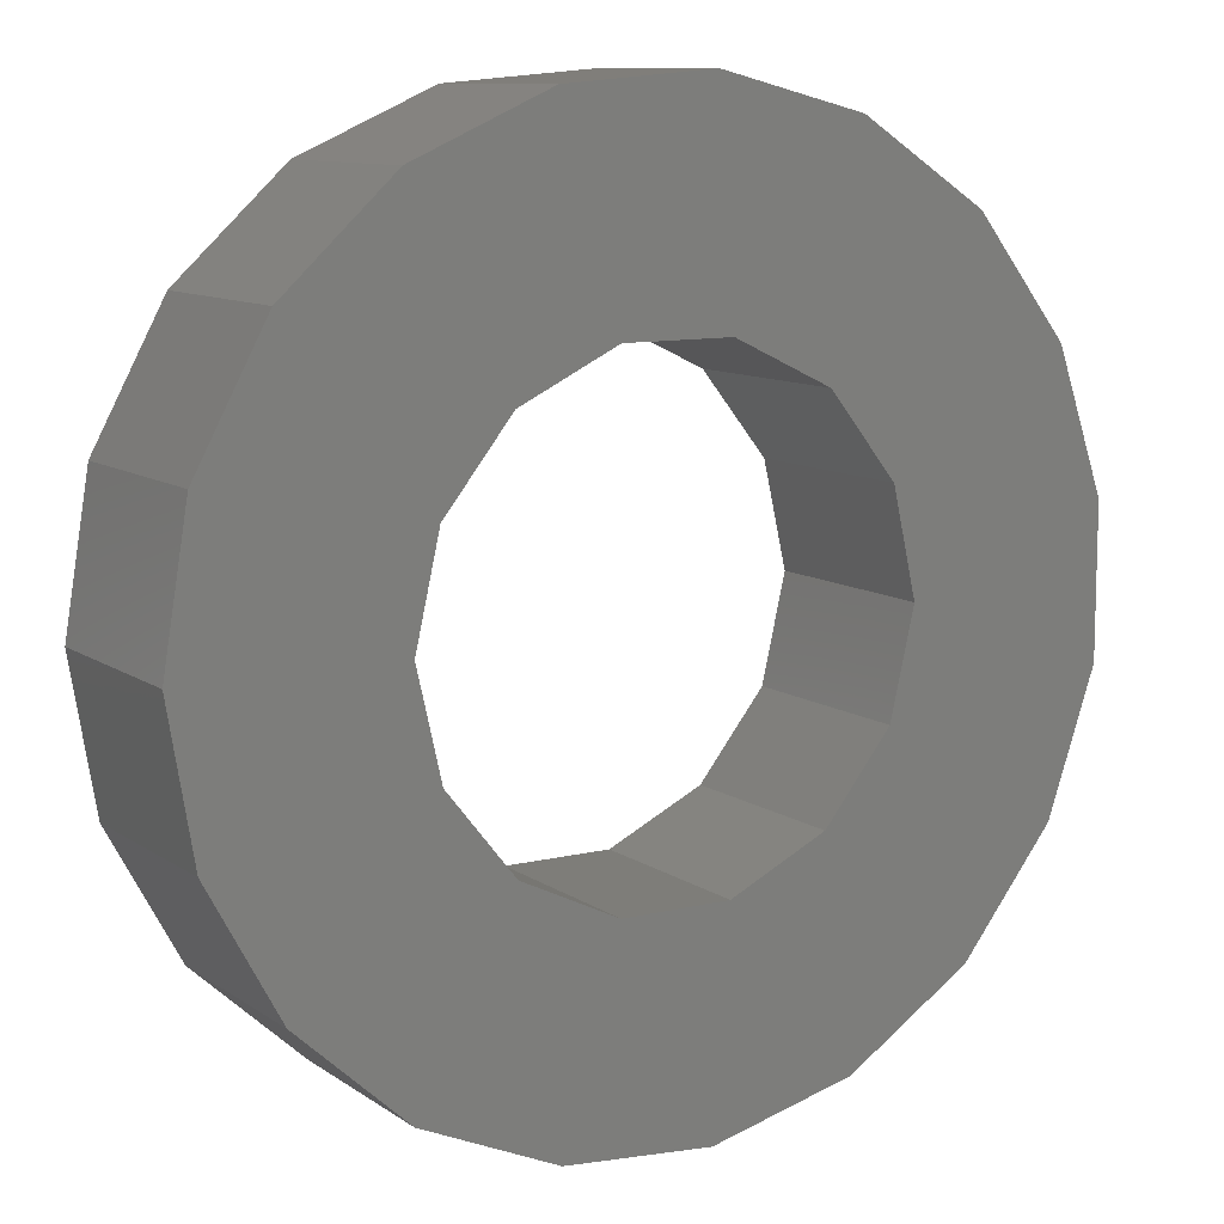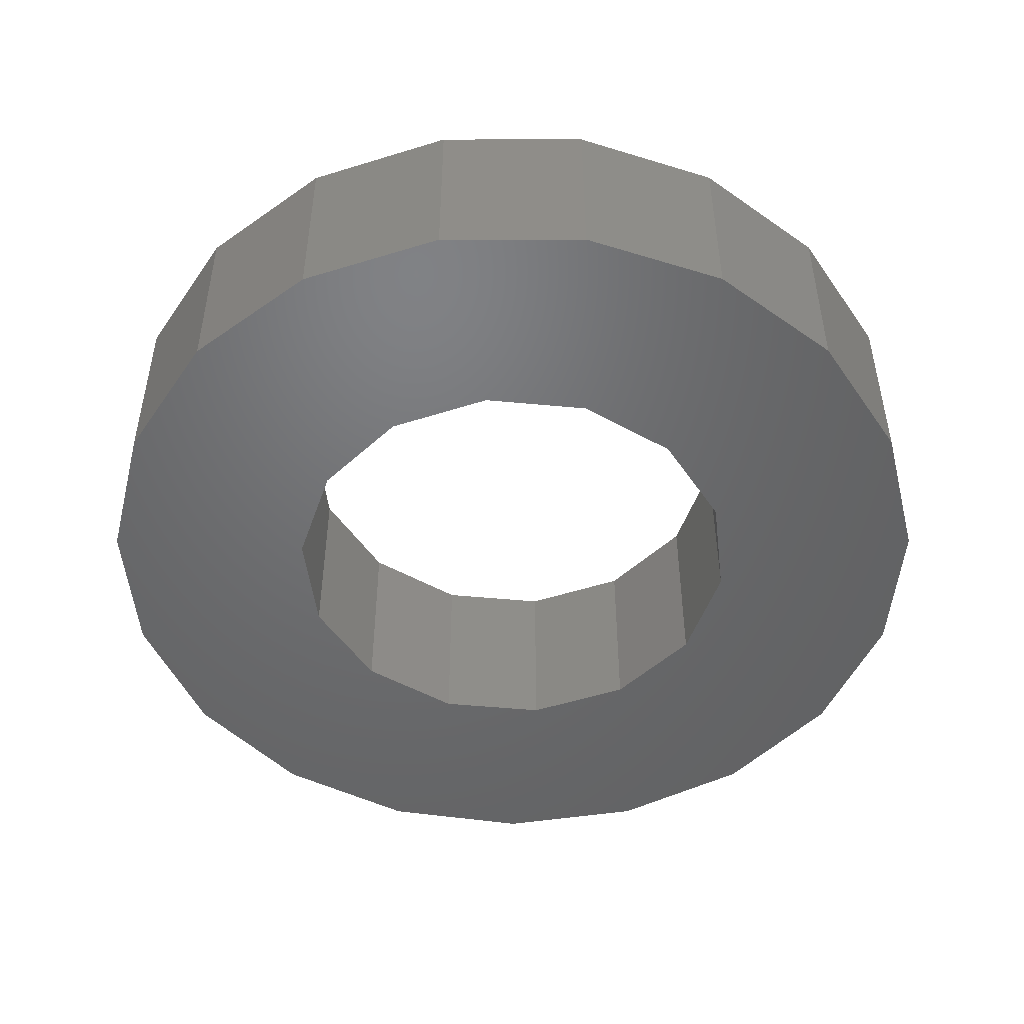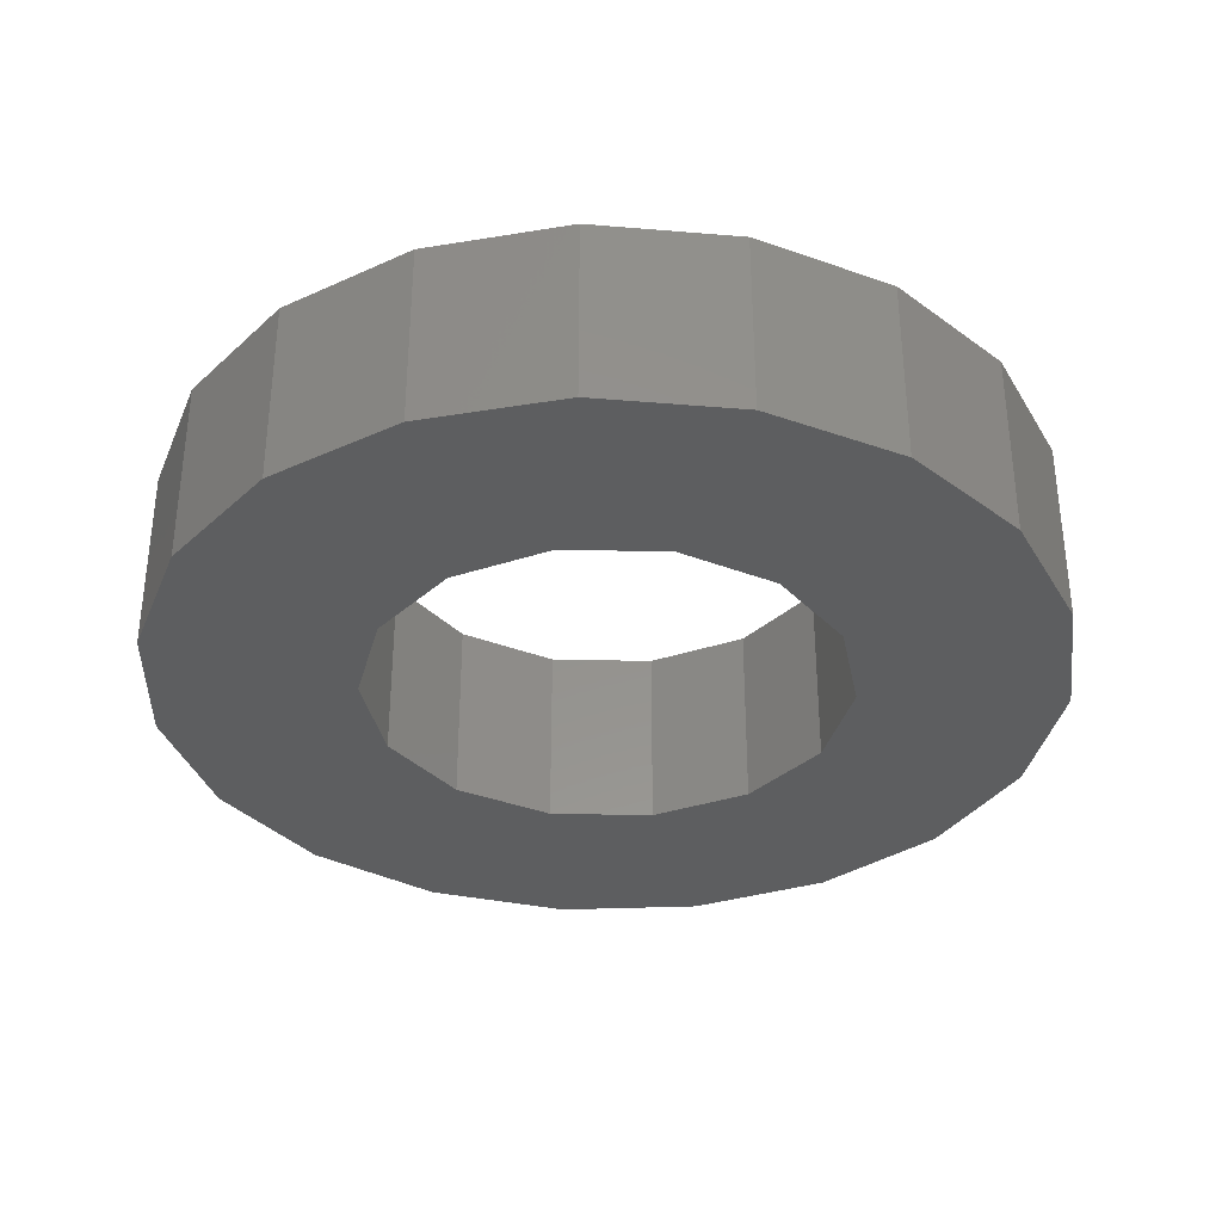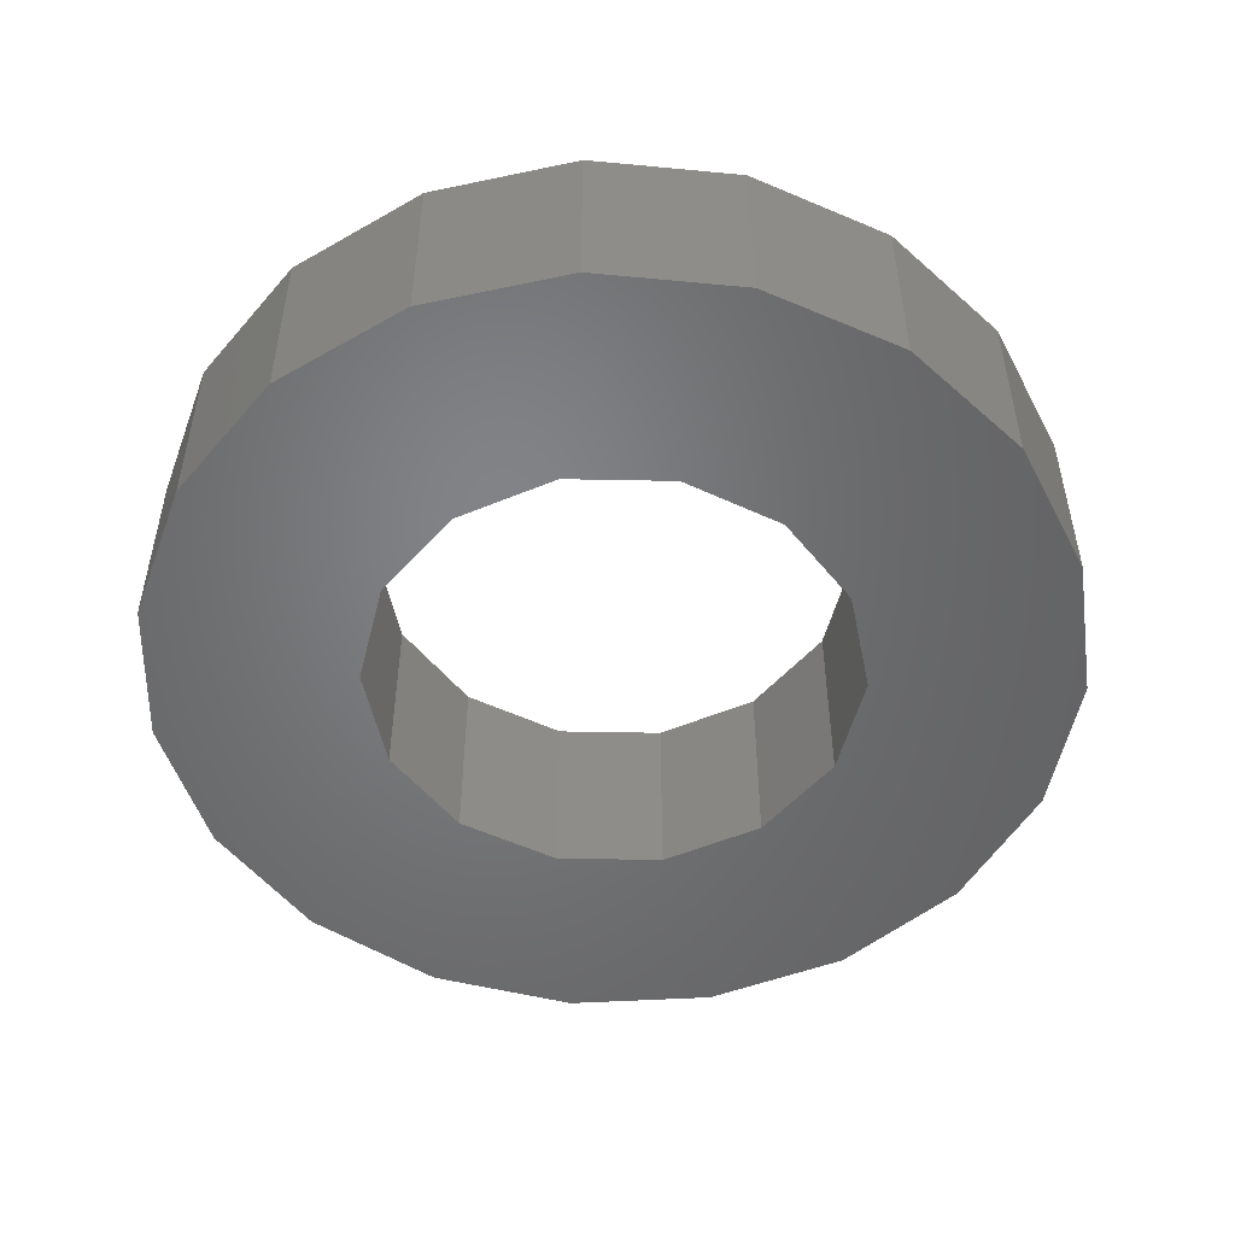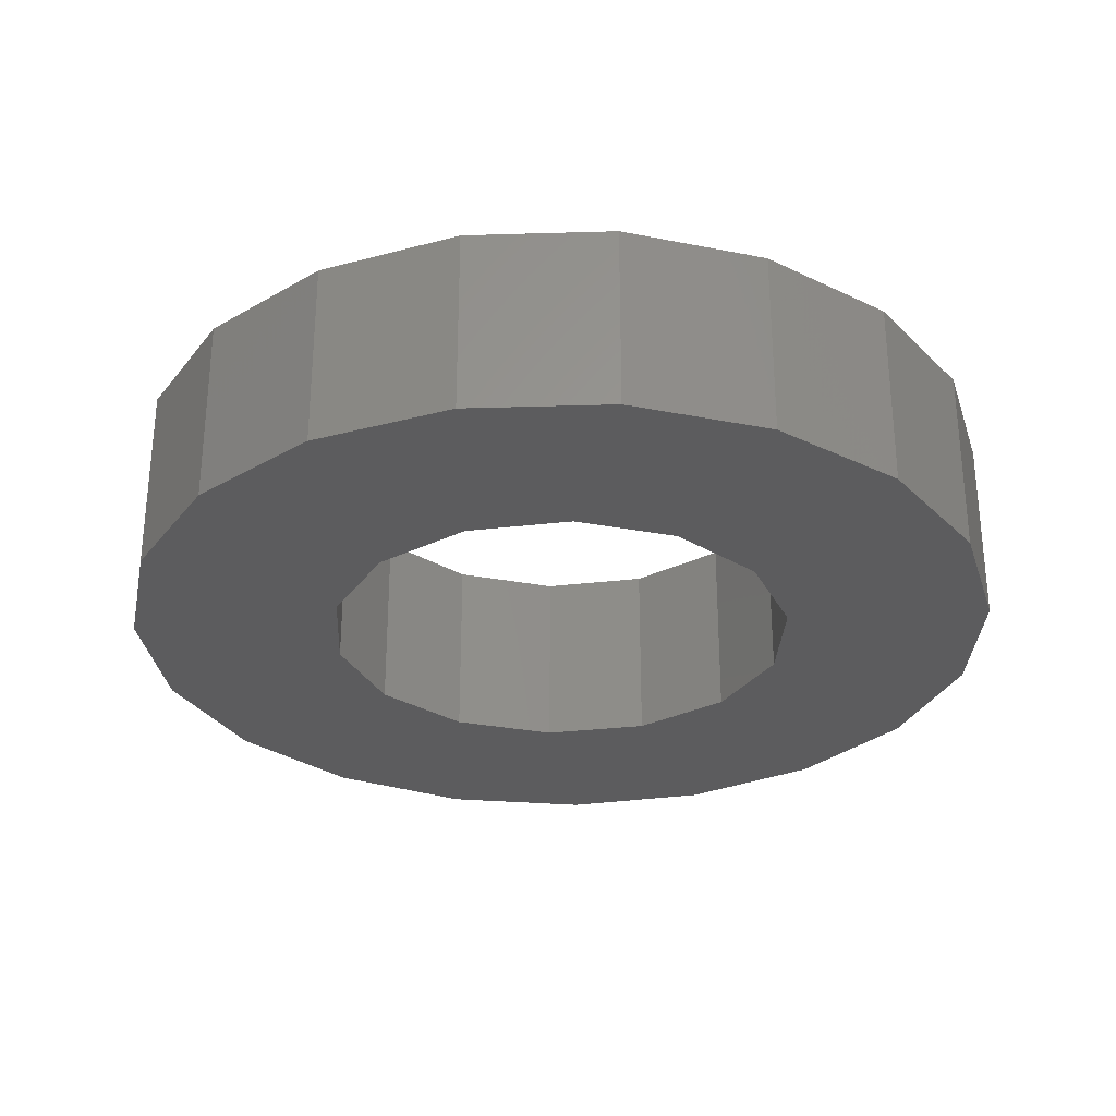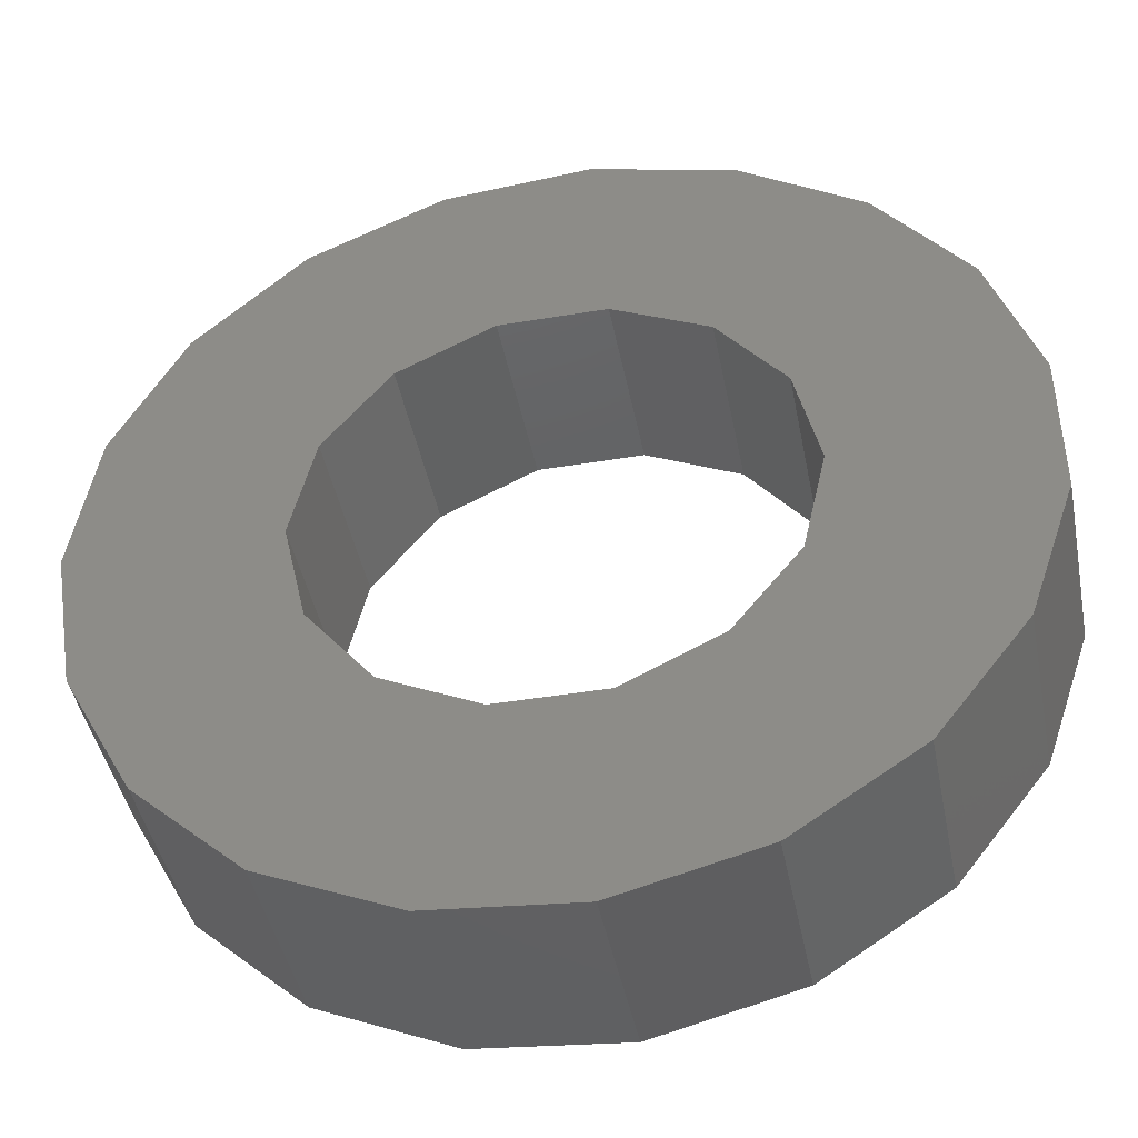
<metadata>
{"format":"stl","ext":"stl","renderer":"f3d","projection":"perspective","resolution":1024,"background":"white","views":[{"elev":10.3,"azim":-31.7,"up":"+Y"},{"elev":-49.0,"azim":71.1,"up":"+Z"},{"elev":-34.5,"azim":178.3,"up":"+Z"},{"elev":-51.1,"azim":178.8,"up":"+Z"},{"elev":-29.5,"azim":35.7,"up":"+Z"},{"elev":-43.7,"azim":11.1,"up":"+Y"}]}
</metadata>
<code>
# stl→obj: 70 verts, 132 faces
v -6.621 -2.273 0
v -7 8.573e-16 0
v -5.524 -4.299 0
v -6.621 2.273 0
v -3.829 -5.86 0
v -5.524 4.299 0
v -1.718 -6.786 0
v -3.379 -1.627 0
v 0.5781 -6.976 0
v -2.338 -2.932 0
v 2.812 -6.41 0
v -0.8345 -3.656 0
v 4.741 -5.15 0
v 0.8345 -3.656 0
v 6.156 -3.332 0
v 2.338 -2.932 0
v 6.905 -1.152 0
v 3.379 -1.627 0
v 6.905 1.152 0
v 3.75 -9.185e-16 0
v 6.156 3.332 0
v 3.379 1.627 0
v 4.741 5.15 0
v 2.338 2.932 0
v 2.812 6.41 0
v 0.8345 3.656 0
v 0.5781 6.976 0
v -0.8345 3.656 0
v -1.718 6.786 0
v -2.338 2.932 0
v -3.829 5.86 0
v -3.379 1.627 0
v -3.75 4.592e-16 0
v -6.621 2.273 3
v -7 8.573e-16 3
v -5.524 4.299 3
v -6.621 -2.273 3
v -3.829 5.86 3
v -5.524 -4.299 3
v -1.718 6.786 3
v -3.379 1.627 3
v 0.5781 6.976 3
v -2.338 2.932 3
v 2.812 6.41 3
v -0.8345 3.656 3
v 4.741 5.15 3
v 0.8345 3.656 3
v 6.156 3.332 3
v 2.338 2.932 3
v 6.905 1.152 3
v 3.379 1.627 3
v 6.905 -1.152 3
v 3.75 -9.185e-16 3
v 6.156 -3.332 3
v 3.379 -1.627 3
v 4.741 -5.15 3
v 2.338 -2.932 3
v 2.812 -6.41 3
v 0.8345 -3.656 3
v 0.5781 -6.976 3
v -0.8345 -3.656 3
v -1.718 -6.786 3
v -2.338 -2.932 3
v -3.829 -5.86 3
v -3.379 -1.627 3
v -3.75 4.592e-16 3
v -3.75 1.378e-15 3
v -3.75 1.378e-15 0
v -7 2.572e-15 0
v -7 2.572e-15 3
f 1 2 3
f 2 4 3
f 3 4 5
f 4 6 5
f 5 6 7
f 6 8 7
f 7 8 9
f 8 10 9
f 9 10 11
f 10 12 11
f 11 12 13
f 12 14 13
f 13 14 15
f 14 16 15
f 15 16 17
f 16 18 17
f 17 18 19
f 18 20 19
f 19 20 21
f 20 22 21
f 21 22 23
f 22 24 23
f 23 24 25
f 24 26 25
f 25 26 27
f 26 28 27
f 27 28 29
f 28 30 29
f 29 30 31
f 30 32 31
f 31 32 6
f 32 33 6
f 8 6 33
f 34 35 36
f 35 37 36
f 36 37 38
f 37 39 38
f 38 39 40
f 39 41 40
f 40 41 42
f 41 43 42
f 42 43 44
f 43 45 44
f 44 45 46
f 45 47 46
f 46 47 48
f 47 49 48
f 48 49 50
f 49 51 50
f 50 51 52
f 51 53 52
f 52 53 54
f 53 55 54
f 54 55 56
f 55 57 56
f 56 57 58
f 57 59 58
f 58 59 60
f 59 61 60
f 60 61 62
f 61 63 62
f 62 63 64
f 63 65 64
f 64 65 39
f 65 66 39
f 41 39 66
f 65 8 33
f 66 65 33
f 63 10 8
f 65 63 8
f 61 12 10
f 63 61 10
f 59 14 12
f 61 59 12
f 57 16 14
f 59 57 14
f 55 18 16
f 57 55 16
f 53 20 18
f 55 53 18
f 51 22 20
f 53 51 20
f 49 24 22
f 51 49 22
f 47 26 24
f 49 47 24
f 45 28 26
f 47 45 26
f 43 30 28
f 45 43 28
f 41 32 30
f 43 41 30
f 67 68 32
f 41 67 32
f 2 1 37
f 2 37 35
f 1 3 39
f 1 39 37
f 3 5 64
f 3 64 39
f 5 7 62
f 5 62 64
f 7 9 60
f 7 60 62
f 9 11 58
f 9 58 60
f 11 13 56
f 11 56 58
f 13 15 54
f 13 54 56
f 15 17 52
f 15 52 54
f 17 19 50
f 17 50 52
f 19 21 48
f 19 48 50
f 21 23 46
f 21 46 48
f 23 25 44
f 23 44 46
f 25 27 42
f 25 42 44
f 27 29 40
f 27 40 42
f 29 31 38
f 29 38 40
f 31 6 36
f 31 36 38
f 6 4 34
f 6 34 36
f 4 69 70
f 4 70 34

</code>
